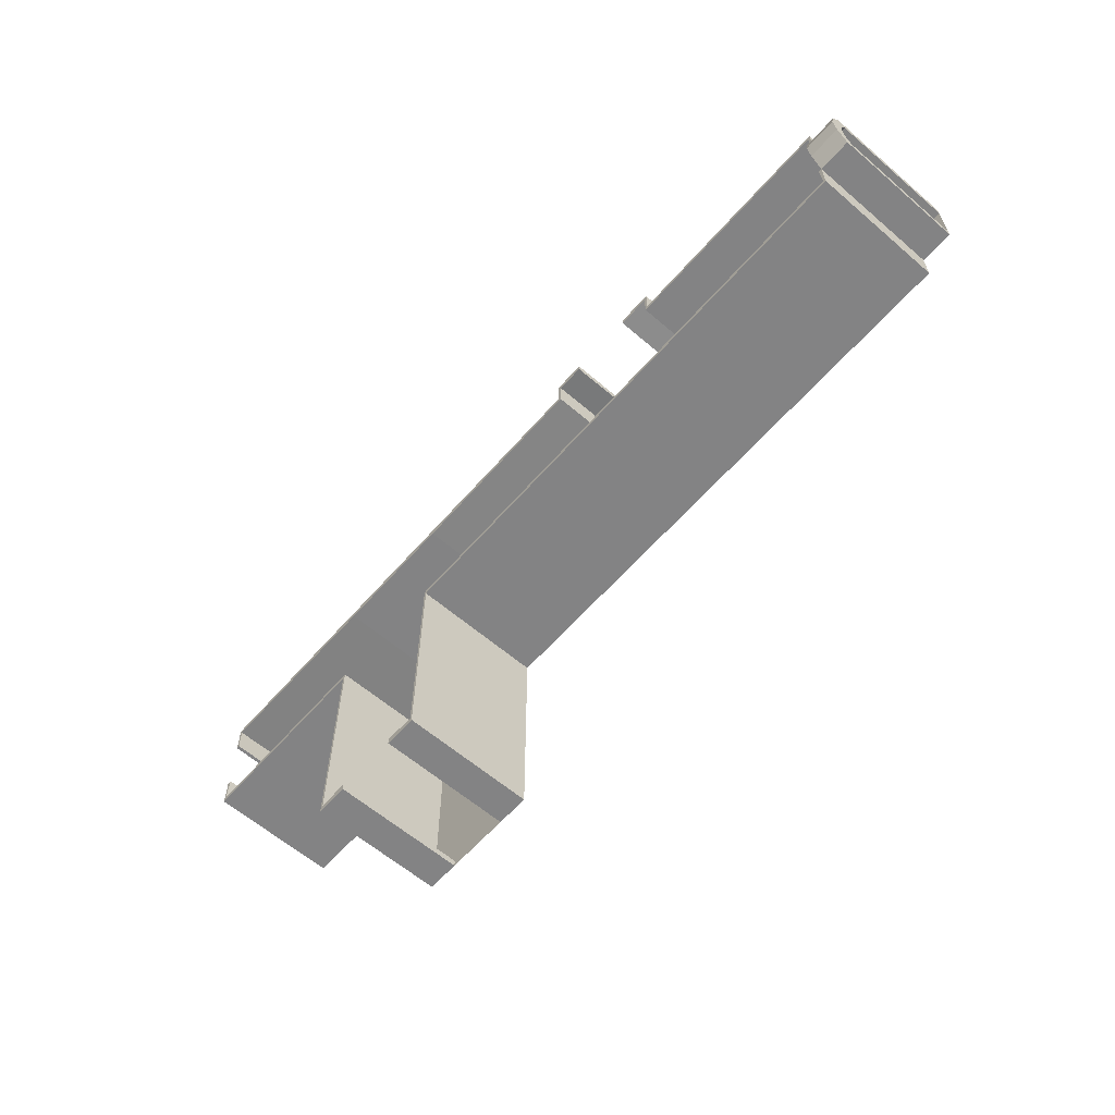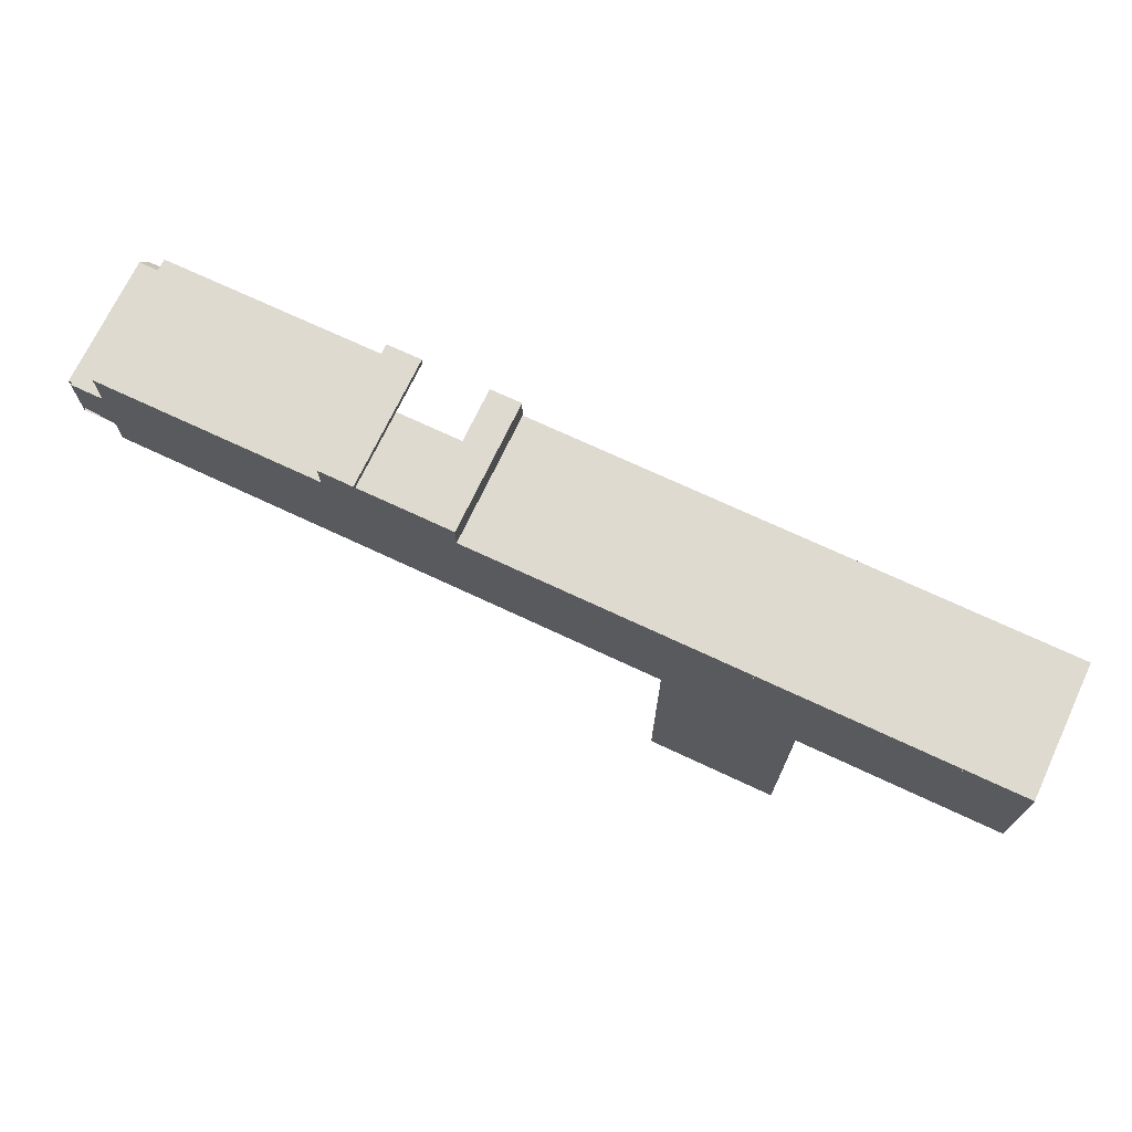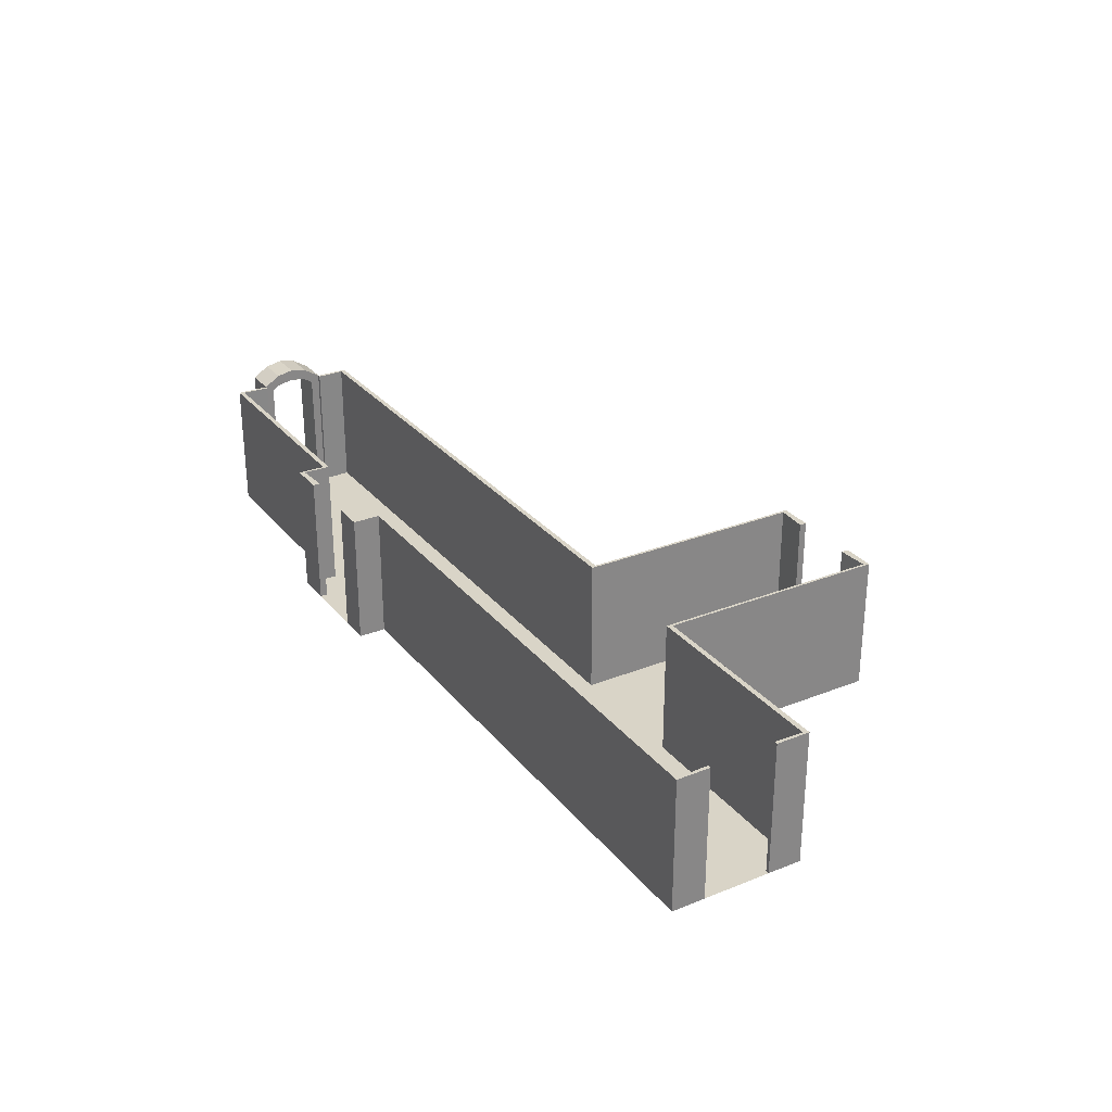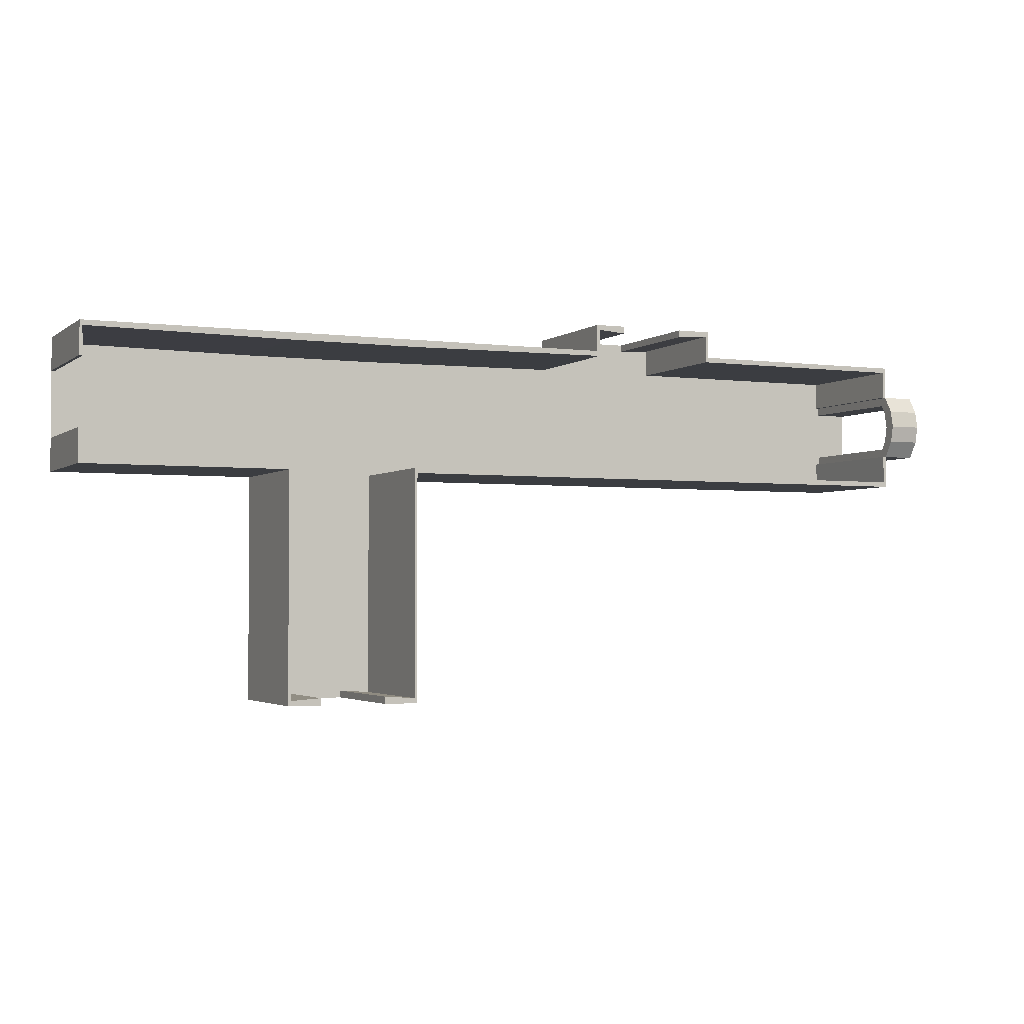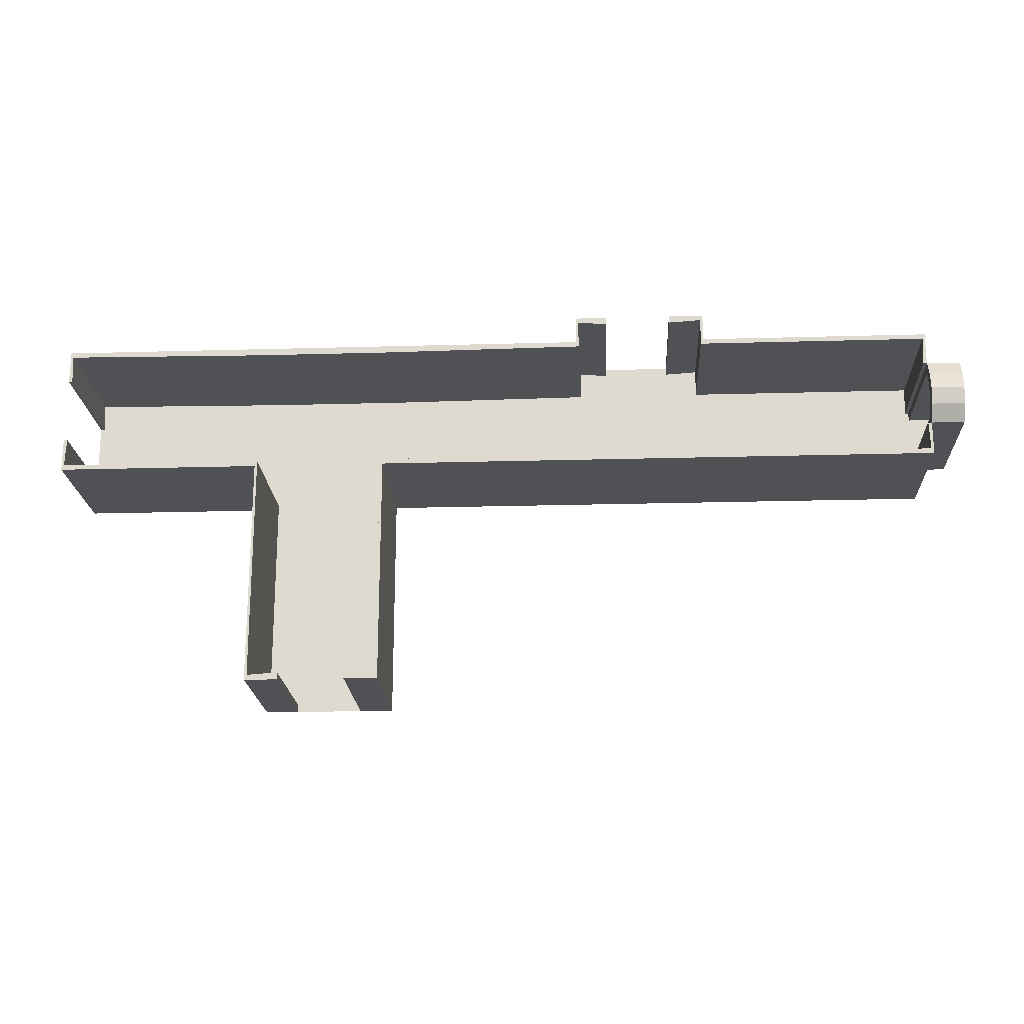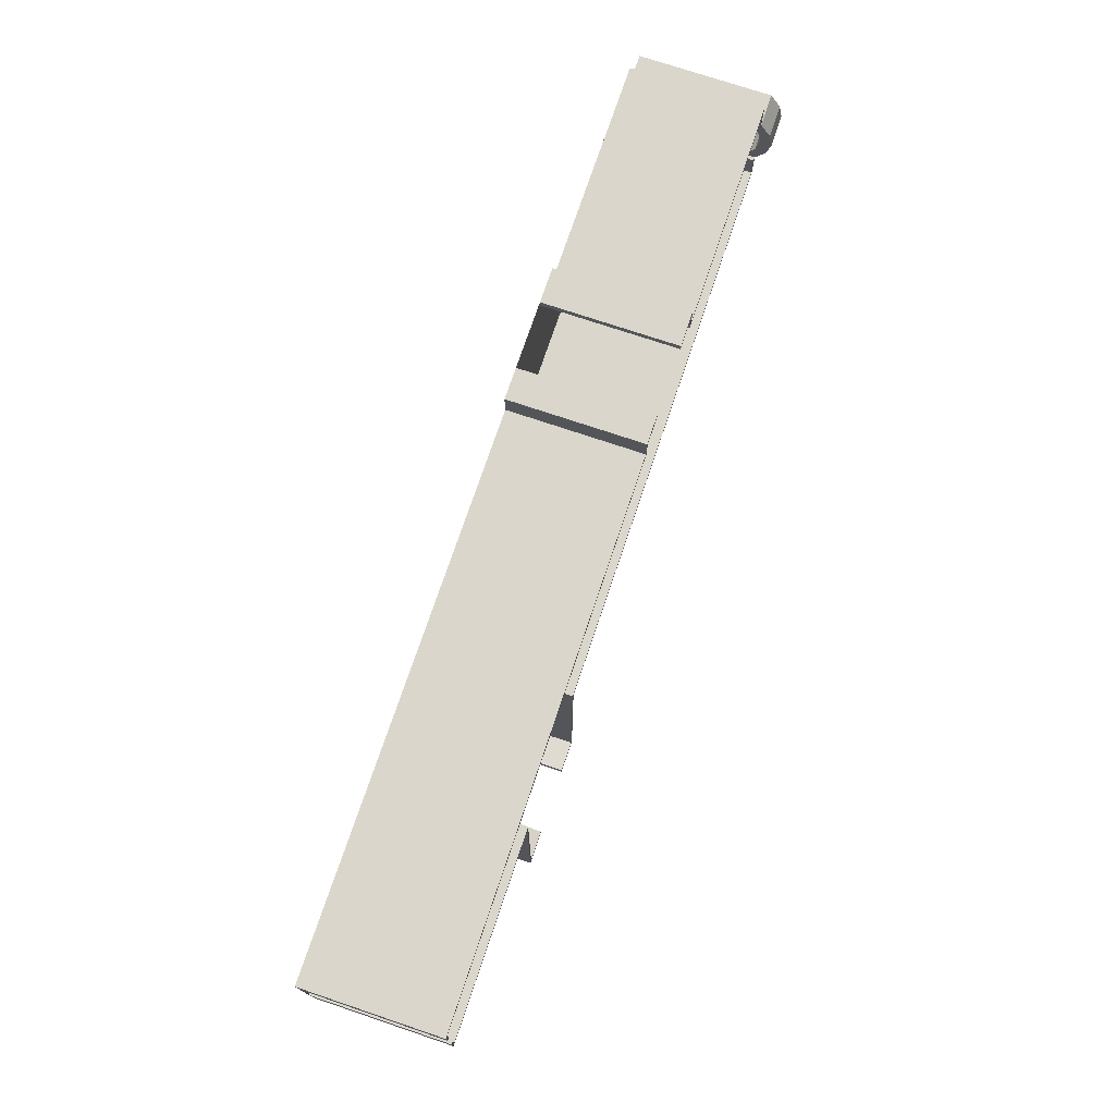
<metadata>
{"format":"obj","ext":"obj","renderer":"f3d","projection":"perspective","resolution":1024,"background":"white","views":[{"elev":-61.2,"azim":-131.1,"up":"+Z"},{"elev":71.0,"azim":25.2,"up":"+Z"},{"elev":28.4,"azim":59.1,"up":"+Y"},{"elev":-2.6,"azim":155.4,"up":"+Z"},{"elev":-20.1,"azim":-177.0,"up":"+Z"},{"elev":74.0,"azim":108.6,"up":"+Z"}]}
</metadata>
<code>
o Hallway_2.001_Cube.000
v 1 -2 -1.982
v 1 2 -1.982
v 1 -2 2.018
v 1 2 2.018
v -9.1 -2 2.018
v -9.1 2 2.018
v 1 -2 -0.9771
v 1 2 -0.9771
v 1 -2 1.023
v 1 2 1.023
v -9.1 -2 -8.845
v -9.1 2 -8.845
v -5.1 -2 -8.845
v -5.1 2 -8.845
v -9.1 -2 -1.982
v -9.1 2 -1.982
v -8.095 -2 -8.845
v -8.095 2 -8.845
v -6.095 -2 -8.845
v -6.095 2 -8.845
v -5.1 2 -1.982
v -5.1 -2 -1.982
v -5.1 2 2.018
v -5.1 -2 2.018
v -26.06 2 2.018
v -26.06 -2 2.018
v -26.06 2 -1.982
v -26.06 -2 -1.982
v -26.06 2 1.023
v -26.06 -2 -0.9771
v -26.06 2 -0.9771
v -26.06 -2 1.023
v -19.15 -2 2.84
v -19.15 2 2.84
v -19.15 -2 2.018
v -16.1 2 2.84
v -15.15 -2 2.84
v -15.15 2 2.84
v -15.15 -2 2.018
v -15.15 2 2.018
v -16.1 -2 2.84
v -19.15 2 2.018
v -18.1 2 2.84
v -18.1 -2 2.84
v 0.9241 -2 -1.831
v 0.9241 2 -1.831
v 0.8927 -2 -0.9771
v 0.8927 2 -0.9771
v 0.9241 2 1.866
v 0.9241 -2 1.866
v -5.1 -2 1.803
v -5.1 2 1.803
v -9.1 2 1.803
v -9.1 -2 1.803
v -5.176 -2 -1.831
v -5.176 -2 -8.693
v -5.176 2 -1.831
v 0.8927 2 1.023
v 0.8927 -2 1.023
v -5.176 2 -8.693
v -9.024 -2 -8.693
v -9.024 2 -8.693
v -8.095 -2 -8.63
v -8.095 2 -8.63
v -9.024 2 -1.831
v -9.024 -2 -1.831
v -6.095 2 -8.63
v -6.095 -2 -8.63
v -25.98 2 1.866
v -25.98 -2 1.866
v -25.98 2 -1.831
v -25.98 -2 -1.831
v -25.95 2 1.023
v -19.08 2 1.866
v -25.95 -2 1.023
v -25.95 2 -0.9771
v -25.95 -2 -0.9771
v -19.08 -2 1.866
v -19.08 -2 2.688
v -19.08 2 2.688
v -15.23 2 1.866
v -15.23 -2 1.866
v -15.23 -2 2.688
v -15.23 2 2.688
v -18.1 -2 2.625
v -18.1 2 2.625
v -16.1 2 2.625
v -16.1 -2 2.625
v 1 -2 -1.982
v 1 -2 2.018
v -9.1 -2 2.018
v -9.1 -2 -8.845
v -5.1 -2 -8.845
v -9.1 -2 -1.982
v -5.1 -2 -1.982
v -5.1 -2 2.018
v -26.06 -2 2.018
v -26.06 -2 -1.982
v 1 -2 0.01774
v -5.1 -2 0.01774
v -9.1 -2 0.01774
v -26.06 2 1.023
v -27.06 -2 1.023
v -27.06 1.791 1.023
v -26.06 -2 -0.9771
v -26.06 1.791 -0.9771
v -27.06 -2 -0.9771
v -27.06 1.791 -0.9771
v -27.06 2.061 0.02283
v -26.06 2.061 0.02283
v -27.06 1.967 -0.4561
v -26.06 1.967 -0.4561
v -26.06 1.964 0.5093
v -27.06 1.964 0.5093
v -26.06 1.791 1.023
v -27.06 2 1.023
v -27.06 2.313 -0.4771
v -27.06 2 -0.9771
v -26.06 2 -0.9771
v -26.06 2.31 0.5305
v -27.06 2.31 0.5305
v -27.06 2.412 0.02292
v -26.06 2.313 -0.4771
v -26.06 2.412 0.02292
v -27.06 2.157 -0.7271
v -26.06 -2 -0.7271
v -27.06 -2 -0.7271
v -26.06 2.157 -0.7271
v -27.06 1.809 -0.7086
v -26.06 1.809 -0.7086
v -27.06 -2 0.7767
v -26.06 2.155 0.7767
v -27.06 2.155 0.7767
v -26.06 -2 0.7767
v -26.06 1.807 0.7581
v -27.06 1.807 0.7581
v -26.06 -2 1.023
v -19.15 -2 2.84
v -19.15 -2 2.018
v -15.15 -2 2.84
v -15.15 -2 2.018
v -17.15 -2 2.018
v -17.15 -2 2.84
f 2 7 1
f 23 5 24
f 4 24 3
f 21 1 22
f 3 10 4
f 12 17 11
f 14 22 13
f 16 11 15
f 13 20 14
f 15 27 16
f 28 31 27
f 42 26 35
f 25 32 26
f 34 35 33
f 40 37 39
f 38 41 37
f 33 43 34
f 6 39 5
f 47 46 45
f 54 52 51
f 51 49 50
f 45 57 55
f 58 50 49
f 63 62 61
f 55 60 56
f 61 65 66
f 67 56 60
f 71 66 65
f 76 72 71
f 70 74 78
f 75 69 70
f 78 80 79
f 83 81 82
f 88 84 83
f 86 79 80
f 82 53 54
f 61 15 11
f 85 43 44
f 21 46 2
f 71 16 27
f 16 62 12
f 84 36 38
f 7 45 1
f 42 69 25
f 17 61 11
f 41 83 37
f 46 8 2
f 32 70 26
f 62 18 12
f 87 41 36
f 59 10 9
f 73 32 29
f 68 20 19
f 79 44 33
f 10 49 4
f 77 31 30
f 20 60 14
f 70 35 26
f 50 9 3
f 31 71 27
f 56 19 13
f 80 42 34
f 60 21 14
f 72 30 28
f 45 22 1
f 35 79 33
f 48 7 8
f 49 23 4
f 43 80 34
f 54 24 5
f 39 54 5
f 24 50 3
f 53 40 6
f 64 17 18
f 83 39 37
f 52 6 23
f 40 84 38
f 69 29 25
f 22 56 13
f 15 72 28
f 100 94 101
f 89 100 99
f 93 94 95
f 99 96 90
f 96 101 91
f 115 103 137
f 127 108 107
f 108 105 107
f 134 115 137
f 136 113 135
f 116 132 133
f 122 123 117
f 109 113 114
f 117 128 125
f 111 110 109
f 112 129 130
f 121 124 122
f 115 116 104
f 111 125 129
f 108 119 106
f 113 132 135
f 109 121 122
f 110 123 124
f 109 117 111
f 130 119 128
f 110 120 113
f 136 116 133
f 112 128 123
f 129 118 108
f 125 119 118
f 106 126 105
f 130 127 126
f 114 133 121
f 135 102 115
f 104 131 103
f 133 120 121
f 134 136 135
f 127 134 105
f 141 91 101
f 143 141 142
f 138 142 139
f 2 8 7
f 23 6 5
f 4 23 24
f 21 2 1
f 3 9 10
f 12 18 17
f 14 21 22
f 16 12 11
f 13 19 20
f 15 28 27
f 28 30 31
f 42 25 26
f 25 29 32
f 34 42 35
f 40 38 37
f 38 36 41
f 33 44 43
f 6 40 39
f 47 48 46
f 54 53 52
f 51 52 49
f 45 46 57
f 58 59 50
f 63 64 62
f 55 57 60
f 61 62 65
f 67 68 56
f 71 72 66
f 76 77 72
f 70 69 74
f 75 73 69
f 78 74 80
f 83 84 81
f 88 87 84
f 86 85 79
f 82 81 53
f 61 66 15
f 85 86 43
f 21 57 46
f 71 65 16
f 16 65 62
f 84 87 36
f 7 47 45
f 42 74 69
f 17 63 61
f 41 88 83
f 46 48 8
f 32 75 70
f 62 64 18
f 87 88 41
f 59 58 10
f 73 75 32
f 68 67 20
f 79 85 44
f 10 58 49
f 77 76 31
f 20 67 60
f 70 78 35
f 50 59 9
f 31 76 71
f 56 68 19
f 80 74 42
f 60 57 21
f 72 77 30
f 45 55 22
f 35 78 79
f 48 47 7
f 49 52 23
f 43 86 80
f 54 51 24
f 39 82 54
f 24 51 50
f 53 81 40
f 64 63 17
f 83 82 39
f 52 53 6
f 40 81 84
f 69 73 29
f 22 55 56
f 15 66 72
f 100 95 94
f 89 95 100
f 93 92 94
f 99 100 96
f 96 100 101
f 115 104 103
f 127 129 108
f 108 106 105
f 134 135 115
f 136 114 113
f 116 102 132
f 122 124 123
f 109 110 113
f 117 123 128
f 111 112 110
f 112 111 129
f 121 120 124
f 115 102 116
f 111 117 125
f 108 118 119
f 113 120 132
f 109 114 121
f 110 112 123
f 109 122 117
f 130 106 119
f 110 124 120
f 136 104 116
f 112 130 128
f 129 125 118
f 125 128 119
f 106 130 126
f 130 129 127
f 114 136 133
f 135 132 102
f 104 136 131
f 133 132 120
f 134 131 136
f 127 131 134
f 101 94 141
f 94 98 139
f 141 94 139
f 98 97 139
f 143 140 141
f 138 143 142

</code>
